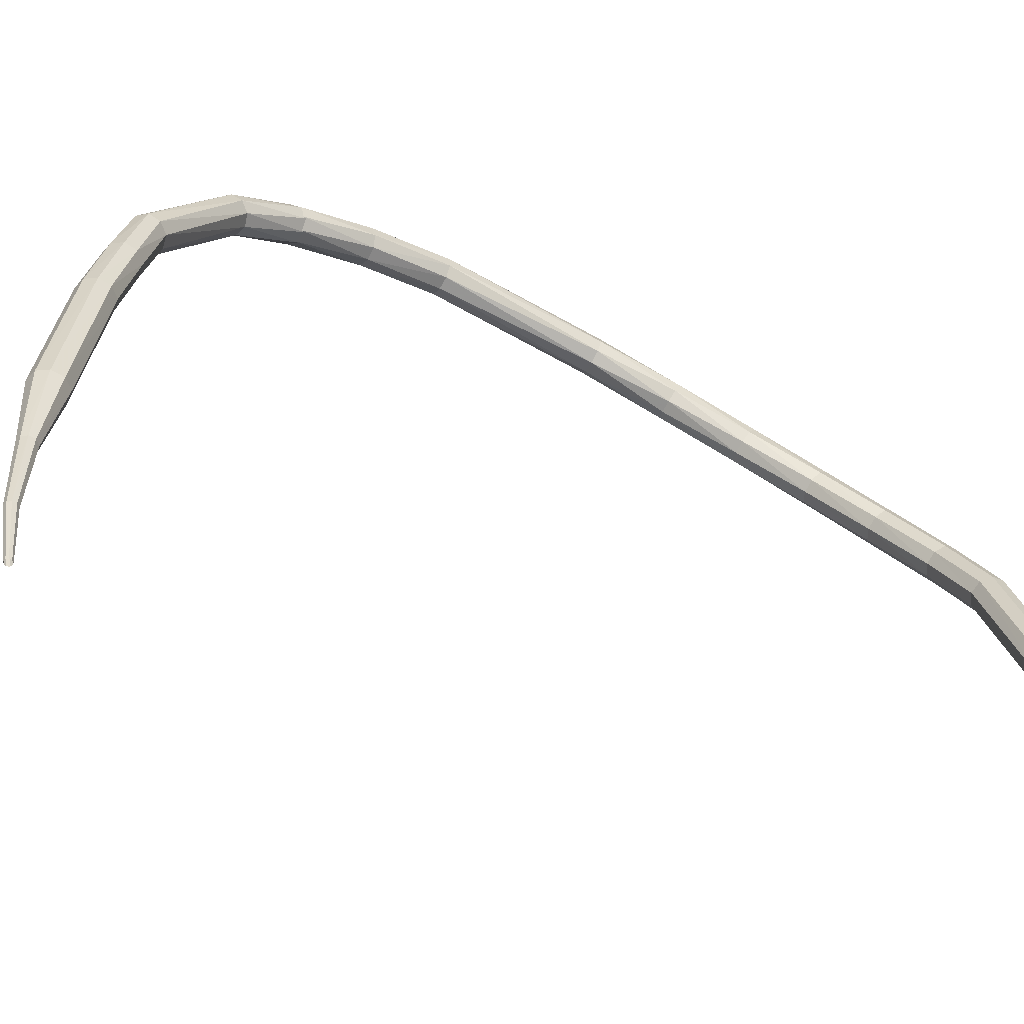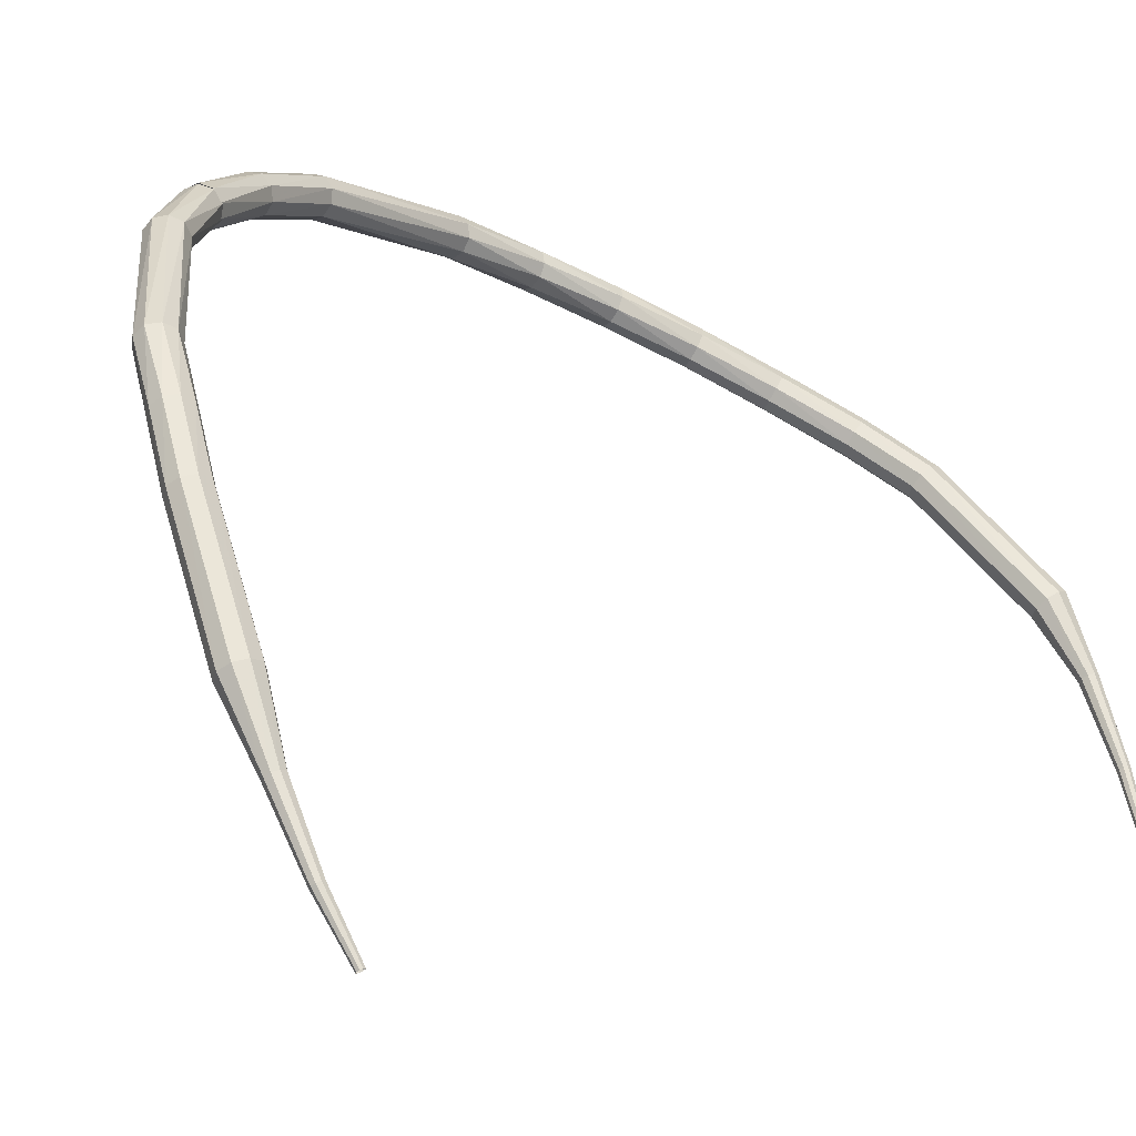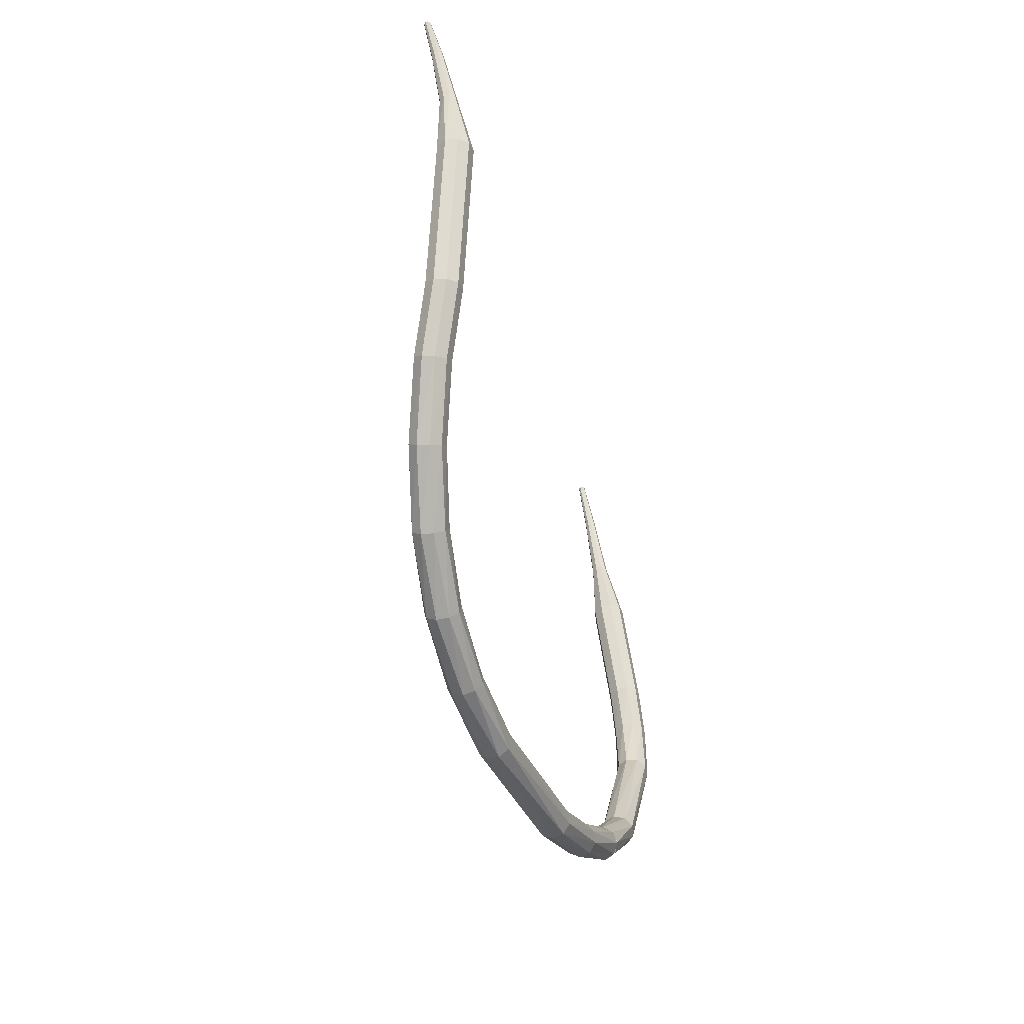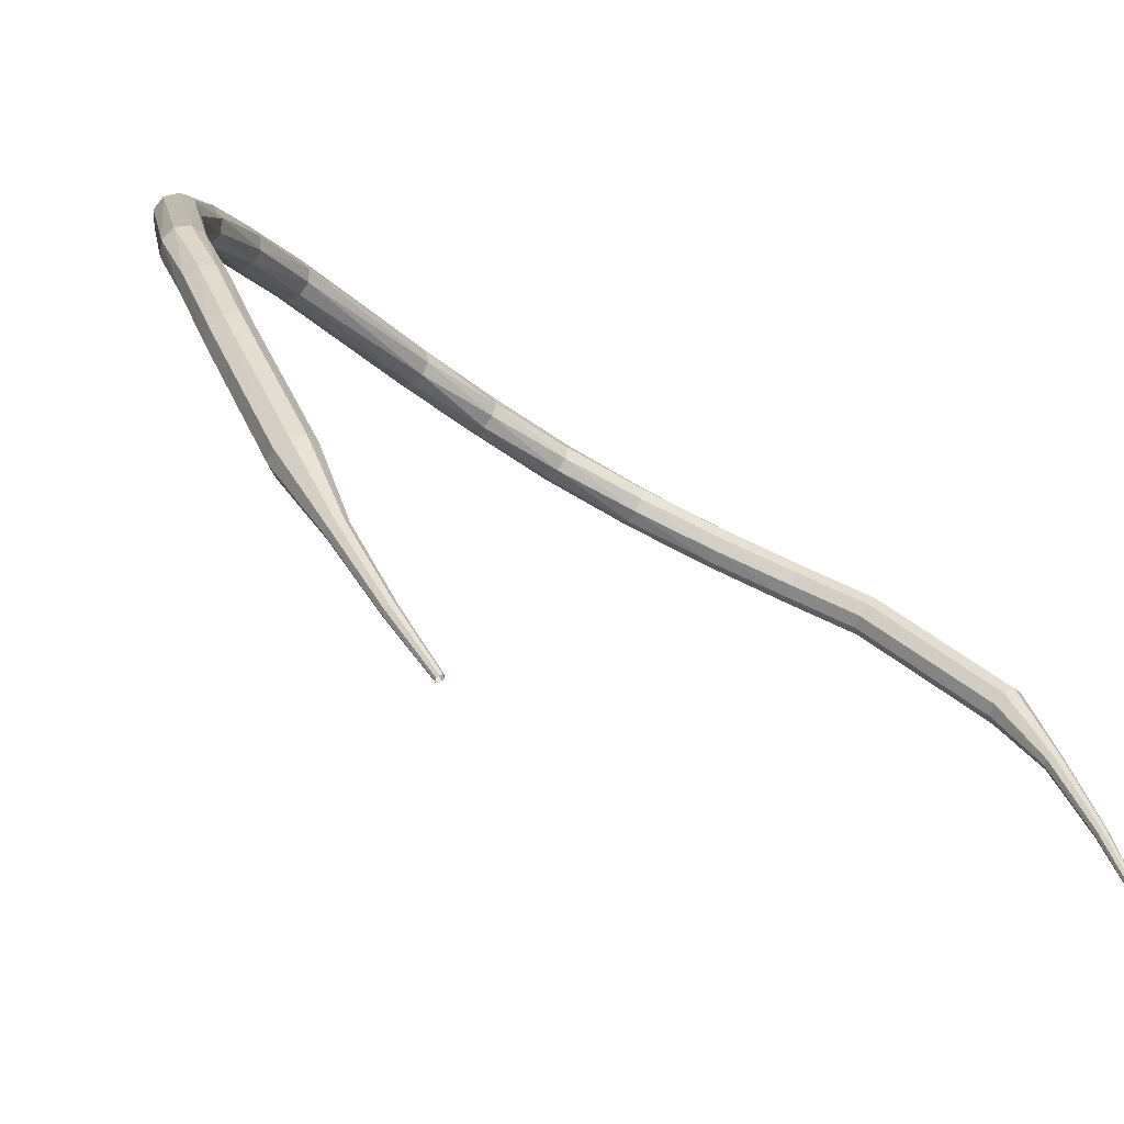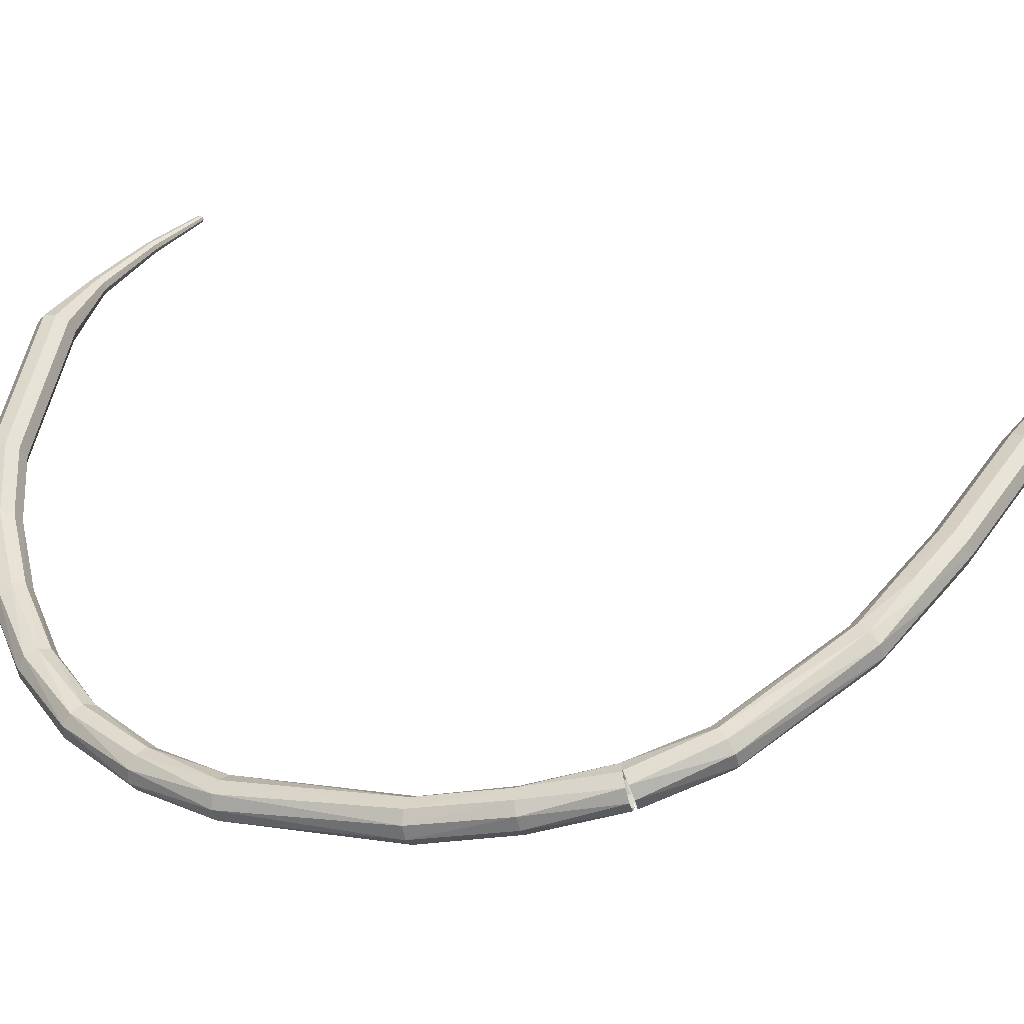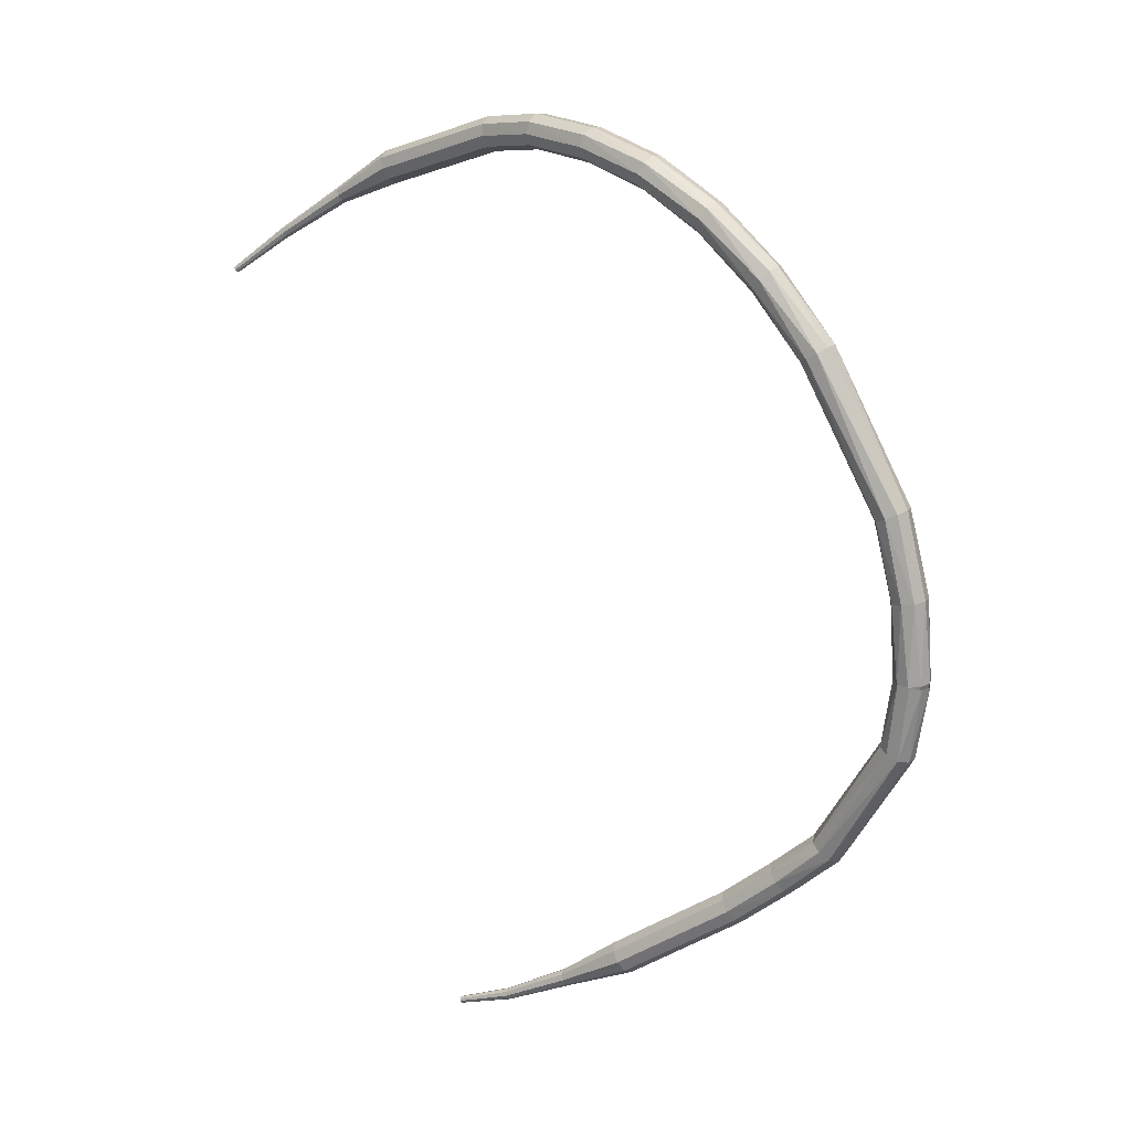
<metadata>
{"format":"obj","ext":"obj","renderer":"f3d","projection":"perspective","resolution":1024,"background":"white","views":[{"elev":0.9,"azim":-108.6,"up":"+Y"},{"elev":26.0,"azim":-137.3,"up":"+Y"},{"elev":66.8,"azim":119.1,"up":"+Z"},{"elev":4.5,"azim":-143.4,"up":"+Y"},{"elev":75.6,"azim":98.5,"up":"+Y"},{"elev":-5.0,"azim":69.9,"up":"+Z"}]}
</metadata>
<code>
g tube1
v 142.3 147.5 127.5
v 142.8 147.2 127.2
v 143.1 146.6 127
v 142.9 145.9 127.1
v 142.4 145.5 127.4
v 141.8 145.6 127.7
v 141.4 146.1 128
v 141.4 146.8 128
v 141.7 147.3 127.9
v 142.3 147.5 127.5
v 139.9 147.7 124
v 140.5 147.5 123.5
v 140.8 147 123.3
v 140.8 146.3 123.4
v 140.5 145.8 123.7
v 140 145.7 124.2
v 139.5 146.1 124.5
v 139.3 146.7 124.6
v 139.5 147.4 124.4
v 139.9 147.7 124
v 134.4 146.2 118.8
v 134.9 146.1 118.3
v 135.3 145.6 118
v 135.5 144.9 118.1
v 135.3 144.4 118.5
v 134.9 144.3 119
v 134.5 144.6 119.5
v 134.1 145.2 119.5
v 134.1 145.8 119.3
v 134.4 146.2 118.8
v 131.6 144.6 117.1
v 132 144.6 116.5
v 132.5 144.1 116.2
v 132.8 143.5 116.4
v 132.8 143 116.8
v 132.5 142.9 117.4
v 132.1 143.1 117.9
v 131.7 143.7 118
v 131.5 144.2 117.7
v 131.6 144.6 117.1
v 128.9 142.8 115.4
v 129.2 142.8 114.8
v 129.7 142.4 114.5
v 130 141.8 114.6
v 130.1 141.3 115.1
v 129.8 141.1 115.7
v 129.4 141.4 116.2
v 129 141.9 116.3
v 128.8 142.5 116
v 128.9 142.8 115.4
v 123 138.6 112.3
v 123.3 138.5 111.7
v 123.8 138.1 111.4
v 124.1 137.5 111.5
v 124.2 137.1 112
v 124 136.9 112.7
v 123.6 137.2 113.1
v 123.2 137.7 113.3
v 122.9 138.2 112.9
v 123 138.6 112.3
v 120.1 135.8 111
v 120.3 135.8 110.7
v 120.5 135.6 110.5
v 120.7 135.3 110.5
v 120.7 135.1 110.8
v 120.7 135 111.1
v 120.5 135.1 111.4
v 120.2 135.4 111.4
v 120.1 135.7 111.3
v 120.1 135.8 111
v 116.9 133.2 109.8
v 117 133.2 109.6
v 117.2 133 109.5
v 117.3 132.8 109.5
v 117.4 132.7 109.7
v 117.3 132.7 109.9
v 117.2 132.8 110.1
v 117 132.9 110.1
v 116.9 133.1 110
v 116.9 133.2 109.8
v 114.5 131 109.3
v 114.5 131 109.2
v 114.6 130.9 109.1
v 114.7 130.8 109.1
v 114.7 130.7 109.2
v 114.7 130.7 109.4
v 114.7 130.8 109.5
v 114.6 130.9 109.5
v 114.5 131 109.4
v 114.5 131 109.3
f 1 2 12
f 12 11 1
f 2 3 13
f 13 12 2
f 3 4 14
f 14 13 3
f 4 5 15
f 15 14 4
f 5 6 16
f 16 15 5
f 6 7 17
f 17 16 6
f 7 8 18
f 18 17 7
f 8 9 19
f 19 18 8
f 9 10 20
f 20 19 9
f 11 12 22
f 22 21 11
f 12 13 23
f 23 22 12
f 13 14 24
f 24 23 13
f 14 15 25
f 25 24 14
f 15 16 26
f 26 25 15
f 16 17 27
f 27 26 16
f 17 18 28
f 28 27 17
f 18 19 29
f 29 28 18
f 19 20 30
f 30 29 19
f 21 22 32
f 32 31 21
f 22 23 33
f 33 32 22
f 23 24 34
f 34 33 23
f 24 25 35
f 35 34 24
f 25 26 36
f 36 35 25
f 26 27 37
f 37 36 26
f 27 28 38
f 38 37 27
f 28 29 39
f 39 38 28
f 29 30 40
f 40 39 29
f 31 32 42
f 42 41 31
f 32 33 43
f 43 42 32
f 33 34 44
f 44 43 33
f 34 35 45
f 45 44 34
f 35 36 46
f 46 45 35
f 36 37 47
f 47 46 36
f 37 38 48
f 48 47 37
f 38 39 49
f 49 48 38
f 39 40 50
f 50 49 39
f 41 42 52
f 52 51 41
f 42 43 53
f 53 52 42
f 43 44 54
f 54 53 43
f 44 45 55
f 55 54 44
f 45 46 56
f 56 55 45
f 46 47 57
f 57 56 46
f 47 48 58
f 58 57 47
f 48 49 59
f 59 58 48
f 49 50 60
f 60 59 49
f 51 52 62
f 62 61 51
f 52 53 63
f 63 62 52
f 53 54 64
f 64 63 53
f 54 55 65
f 65 64 54
f 55 56 66
f 66 65 55
f 56 57 67
f 67 66 56
f 57 58 68
f 68 67 57
f 58 59 69
f 69 68 58
f 59 60 70
f 70 69 59
f 61 62 72
f 72 71 61
f 62 63 73
f 73 72 62
f 63 64 74
f 74 73 63
f 64 65 75
f 75 74 64
f 65 66 76
f 76 75 65
f 66 67 77
f 77 76 66
f 67 68 78
f 78 77 67
f 68 69 79
f 79 78 68
f 69 70 80
f 80 79 69
f 71 72 82
f 82 81 71
f 72 73 83
f 83 82 72
f 73 74 84
f 84 83 73
f 74 75 85
f 85 84 74
f 75 76 86
f 86 85 75
f 76 77 87
f 87 86 76
f 77 78 88
f 88 87 77
f 78 79 89
f 89 88 78
f 79 80 90
f 90 89 79
v 141.7 145.6 127.5
v 142.3 145.5 127.3
v 142.9 145.9 127.2
v 143.1 146.5 127.2
v 142.9 147.1 127.4
v 142.4 147.5 127.7
v 141.8 147.3 127.9
v 141.3 146.8 127.9
v 141.3 146.2 127.8
v 141.7 145.6 127.5
v 142.9 144.9 131.6
v 143.5 144.7 131.4
v 144.1 144.9 131.3
v 144.5 145.4 131.3
v 144.5 146.1 131.5
v 144 146.5 131.7
v 143.4 146.6 131.9
v 142.8 146.2 132
v 142.6 145.5 131.9
v 142.9 144.9 131.6
v 143.5 144.2 135.9
v 143.8 143.6 135.6
v 144.4 143.3 135.5
v 145 143.5 135.6
v 145.4 144 135.8
v 145.4 144.7 136
v 144.9 145.1 136.2
v 144.2 145.1 136.3
v 143.6 144.8 136.2
v 143.5 144.2 135.9
v 143.2 140.5 144
v 143.3 139.9 143.7
v 143.8 139.5 143.5
v 144.5 139.4 143.6
v 145 139.8 143.8
v 145.1 140.4 144.2
v 144.8 140.9 144.4
v 144.2 141.2 144.5
v 143.5 141 144.3
v 143.2 140.5 144
v 142.2 138.5 147.9
v 142.1 137.9 147.5
v 142.5 137.4 147.3
v 143.1 137.1 147.4
v 143.7 137.2 147.7
v 144 137.7 148.1
v 143.9 138.3 148.4
v 143.3 138.7 148.5
v 142.7 138.8 148.3
v 142.2 138.5 147.9
v 140.5 136.3 151.3
v 140.3 135.8 150.9
v 140.6 135.3 150.6
v 141.1 134.8 150.7
v 141.7 134.8 151.1
v 142 135.1 151.6
v 142 135.7 152
v 141.5 136.2 152
v 141 136.5 151.8
v 140.5 136.3 151.3
v 138 134.3 154.2
v 137.8 133.9 153.6
v 138 133.3 153.3
v 138.4 132.7 153.4
v 138.9 132.6 153.9
v 139.2 132.8 154.4
v 139.2 133.3 154.9
v 138.9 133.9 155
v 138.4 134.3 154.7
v 138 134.3 154.2
v 134.8 132.4 156.3
v 134.7 132 155.7
v 134.8 131.4 155.4
v 135.2 130.9 155.5
v 135.6 130.6 156
v 135.8 130.7 156.6
v 135.8 131.2 157.1
v 135.5 131.8 157.2
v 135.1 132.3 156.9
v 134.8 132.4 156.3
v 131.2 130.6 157.8
v 131.1 130.4 157.2
v 131.3 129.8 156.9
v 131.6 129.2 157
v 131.9 128.8 157.5
v 132 128.9 158.1
v 132 129.4 158.6
v 131.8 130 158.8
v 131.4 130.5 158.4
v 131.2 130.6 157.8
v 127.6 129.2 158.5
v 127.6 129 157.8
v 127.9 128.5 157.5
v 128.2 127.9 157.6
v 128.3 127.5 158.1
v 128.4 127.5 158.8
v 128.2 127.9 159.3
v 127.9 128.5 159.5
v 127.7 129 159.1
v 127.6 129.2 158.5
v 119.8 125.5 158.1
v 120 125.3 157.5
v 120.3 124.8 157.1
v 120.7 124.2 157.3
v 120.8 123.8 157.8
v 120.7 123.8 158.5
v 120.5 124.1 159
v 120.1 124.7 159.1
v 119.9 125.3 158.8
v 119.8 125.5 158.1
v 116.9 122.8 157
v 117 122.8 156.7
v 117.3 122.6 156.5
v 117.4 122.3 156.6
v 117.5 122.1 156.8
v 117.4 122 157.1
v 117.2 122.1 157.4
v 117 122.4 157.4
v 116.9 122.6 157.3
v 116.9 122.8 157
v 113.6 120 155.2
v 113.7 120 155
v 113.9 119.9 154.9
v 114 119.7 154.9
v 114.1 119.5 155.1
v 114 119.5 155.3
v 113.9 119.5 155.4
v 113.7 119.7 155.5
v 113.6 119.9 155.4
v 113.6 120 155.2
v 111 117.6 153.3
v 111 117.6 153.2
v 111.1 117.5 153.2
v 111.2 117.4 153.2
v 111.2 117.3 153.3
v 111.2 117.3 153.4
v 111.1 117.3 153.5
v 111 117.4 153.5
v 111 117.5 153.4
v 111 117.6 153.3
f 91 92 102
f 102 101 91
f 92 93 103
f 103 102 92
f 93 94 104
f 104 103 93
f 94 95 105
f 105 104 94
f 95 96 106
f 106 105 95
f 96 97 107
f 107 106 96
f 97 98 108
f 108 107 97
f 98 99 109
f 109 108 98
f 99 100 110
f 110 109 99
f 101 102 112
f 112 111 101
f 102 103 113
f 113 112 102
f 103 104 114
f 114 113 103
f 104 105 115
f 115 114 104
f 105 106 116
f 116 115 105
f 106 107 117
f 117 116 106
f 107 108 118
f 118 117 107
f 108 109 119
f 119 118 108
f 109 110 120
f 120 119 109
f 111 112 122
f 122 121 111
f 112 113 123
f 123 122 112
f 113 114 124
f 124 123 113
f 114 115 125
f 125 124 114
f 115 116 126
f 126 125 115
f 116 117 127
f 127 126 116
f 117 118 128
f 128 127 117
f 118 119 129
f 129 128 118
f 119 120 130
f 130 129 119
f 121 122 132
f 132 131 121
f 122 123 133
f 133 132 122
f 123 124 134
f 134 133 123
f 124 125 135
f 135 134 124
f 125 126 136
f 136 135 125
f 126 127 137
f 137 136 126
f 127 128 138
f 138 137 127
f 128 129 139
f 139 138 128
f 129 130 140
f 140 139 129
f 131 132 142
f 142 141 131
f 132 133 143
f 143 142 132
f 133 134 144
f 144 143 133
f 134 135 145
f 145 144 134
f 135 136 146
f 146 145 135
f 136 137 147
f 147 146 136
f 137 138 148
f 148 147 137
f 138 139 149
f 149 148 138
f 139 140 150
f 150 149 139
f 141 142 152
f 152 151 141
f 142 143 153
f 153 152 142
f 143 144 154
f 154 153 143
f 144 145 155
f 155 154 144
f 145 146 156
f 156 155 145
f 146 147 157
f 157 156 146
f 147 148 158
f 158 157 147
f 148 149 159
f 159 158 148
f 149 150 160
f 160 159 149
f 151 152 162
f 162 161 151
f 152 153 163
f 163 162 152
f 153 154 164
f 164 163 153
f 154 155 165
f 165 164 154
f 155 156 166
f 166 165 155
f 156 157 167
f 167 166 156
f 157 158 168
f 168 167 157
f 158 159 169
f 169 168 158
f 159 160 170
f 170 169 159
f 161 162 172
f 172 171 161
f 162 163 173
f 173 172 162
f 163 164 174
f 174 173 163
f 164 165 175
f 175 174 164
f 165 166 176
f 176 175 165
f 166 167 177
f 177 176 166
f 167 168 178
f 178 177 167
f 168 169 179
f 179 178 168
f 169 170 180
f 180 179 169
f 171 172 182
f 182 181 171
f 172 173 183
f 183 182 172
f 173 174 184
f 184 183 173
f 174 175 185
f 185 184 174
f 175 176 186
f 186 185 175
f 176 177 187
f 187 186 176
f 177 178 188
f 188 187 177
f 178 179 189
f 189 188 178
f 179 180 190
f 190 189 179
f 181 182 192
f 192 191 181
f 182 183 193
f 193 192 182
f 183 184 194
f 194 193 183
f 184 185 195
f 195 194 184
f 185 186 196
f 196 195 185
f 186 187 197
f 197 196 186
f 187 188 198
f 198 197 187
f 188 189 199
f 199 198 188
f 189 190 200
f 200 199 189
f 191 192 202
f 202 201 191
f 192 193 203
f 203 202 192
f 193 194 204
f 204 203 193
f 194 195 205
f 205 204 194
f 195 196 206
f 206 205 195
f 196 197 207
f 207 206 196
f 197 198 208
f 208 207 197
f 198 199 209
f 209 208 198
f 199 200 210
f 210 209 199
f 201 202 212
f 212 211 201
f 202 203 213
f 213 212 202
f 203 204 214
f 214 213 203
f 204 205 215
f 215 214 204
f 205 206 216
f 216 215 205
f 206 207 217
f 217 216 206
f 207 208 218
f 218 217 207
f 208 209 219
f 219 218 208
f 209 210 220
f 220 219 209
f 211 212 222
f 222 221 211
f 212 213 223
f 223 222 212
f 213 214 224
f 224 223 213
f 214 215 225
f 225 224 214
f 215 216 226
f 226 225 215
f 216 217 227
f 227 226 216
f 217 218 228
f 228 227 217
f 218 219 229
f 229 228 218
f 219 220 230
f 230 229 219

</code>
